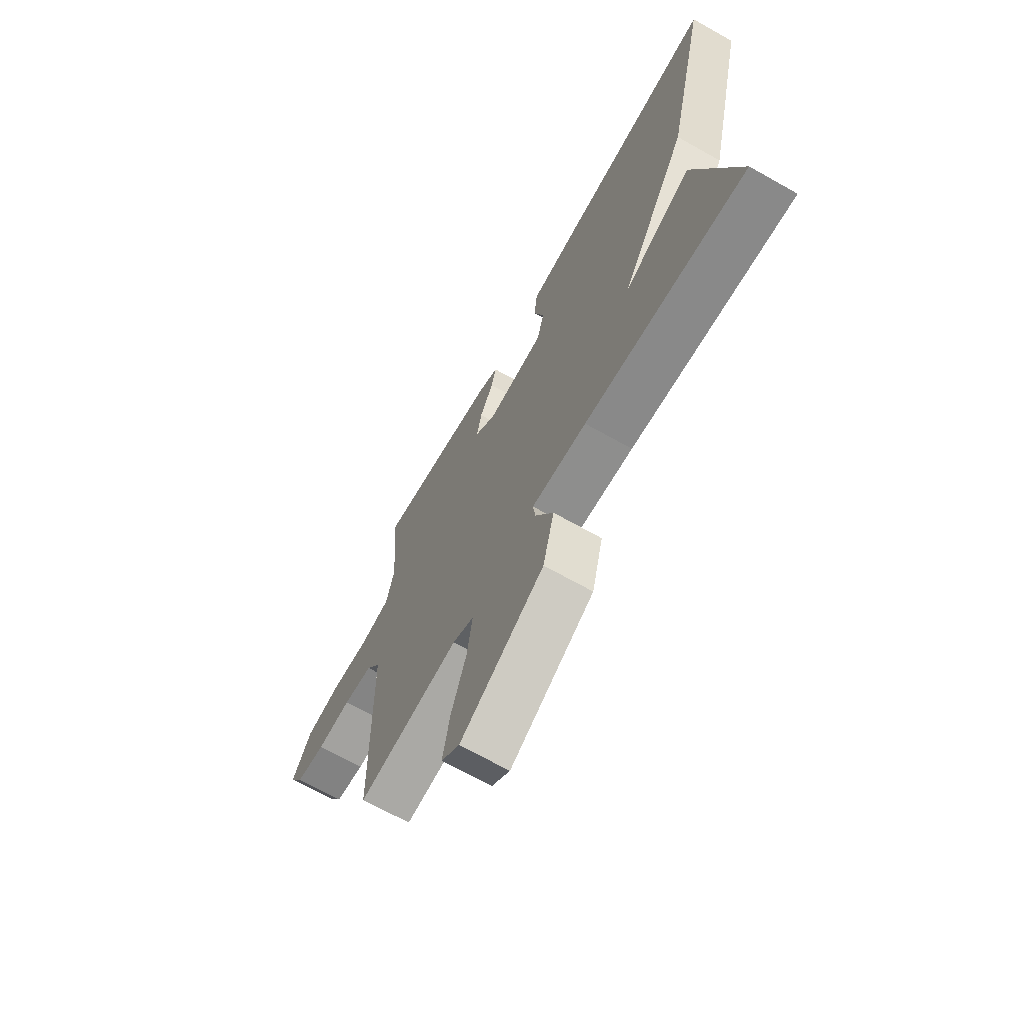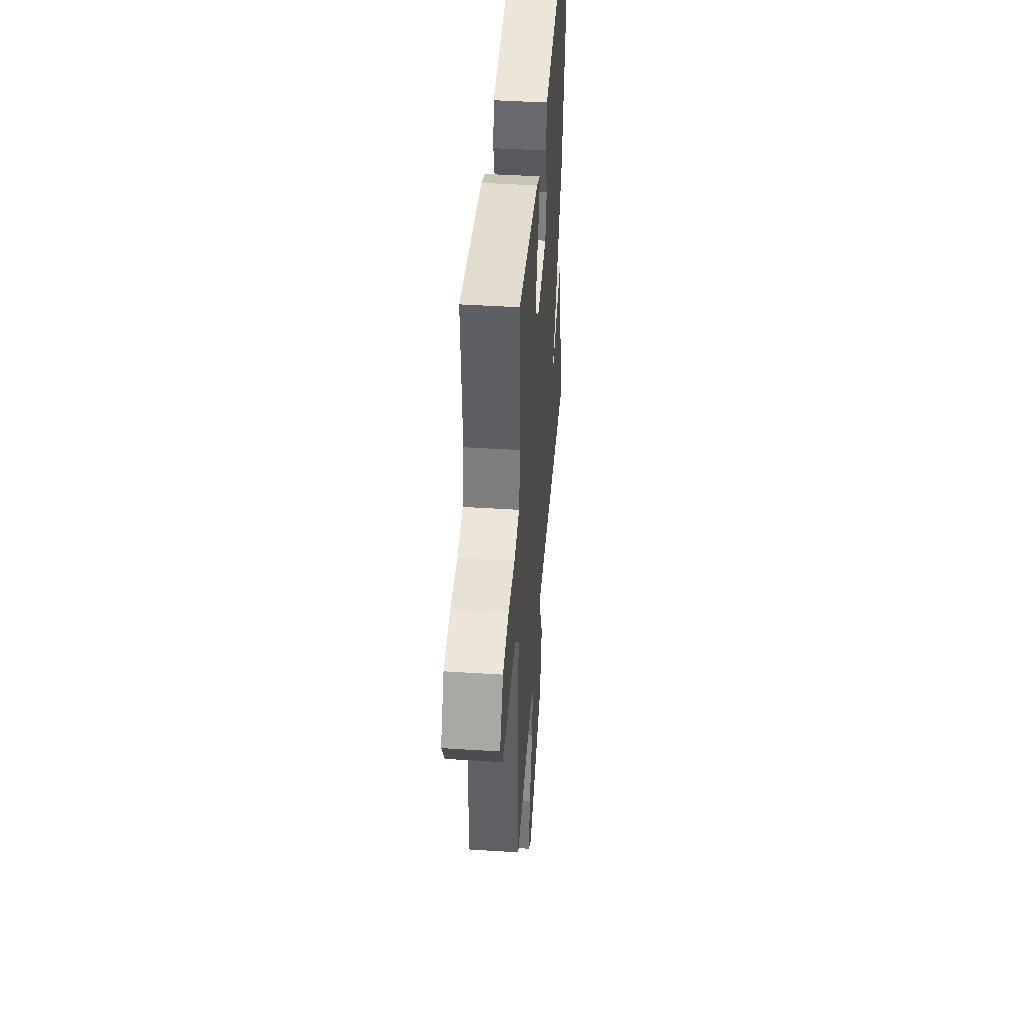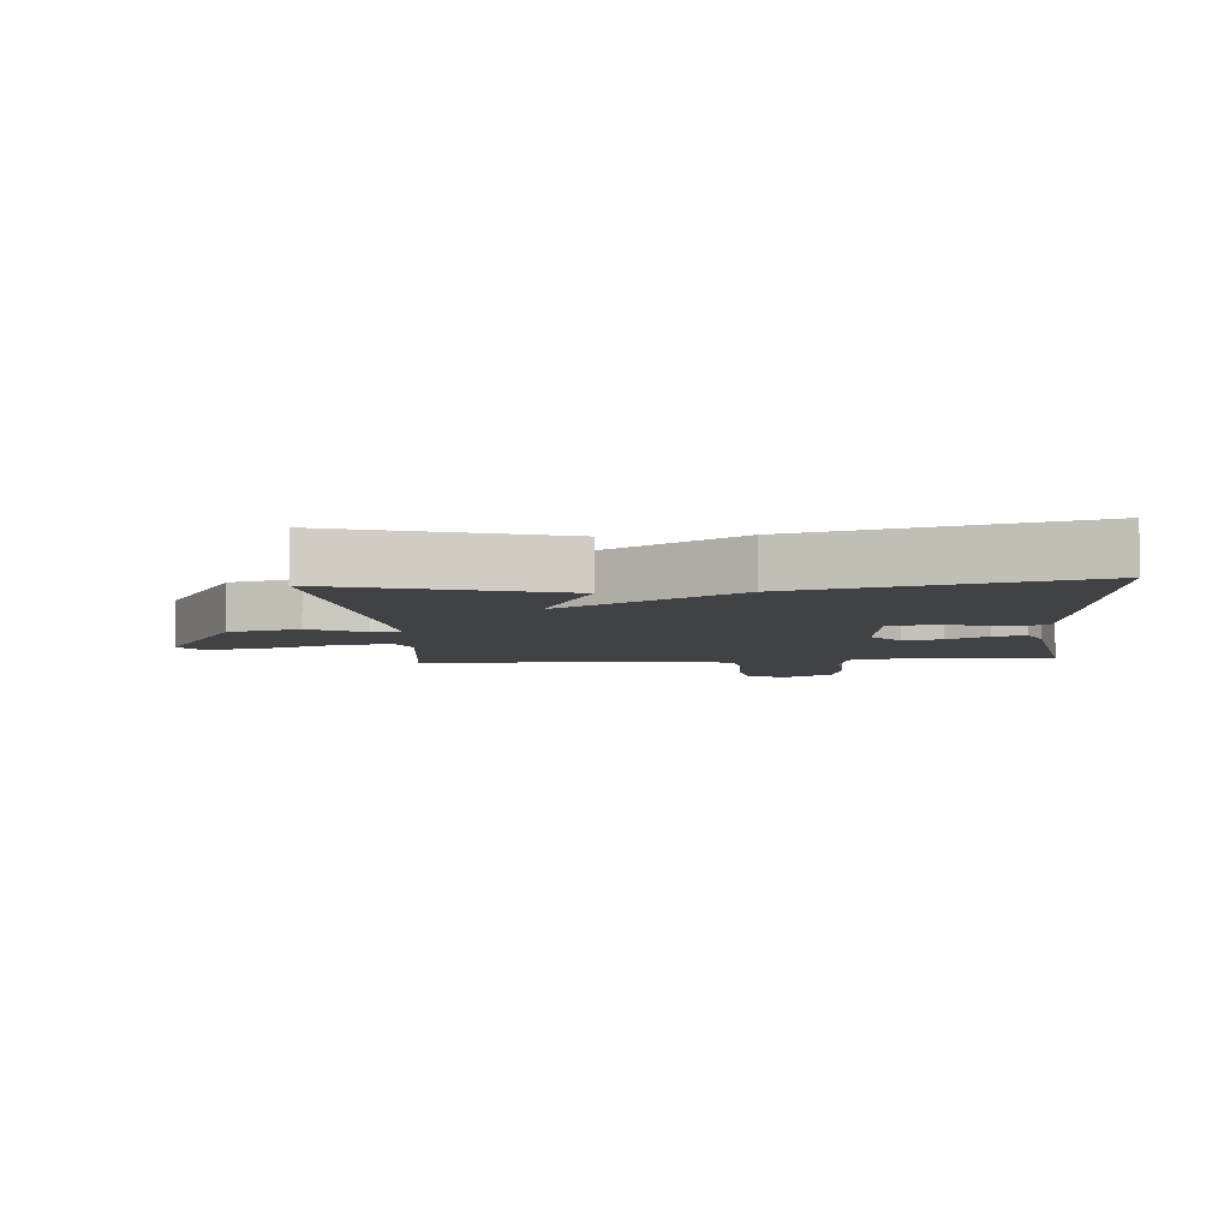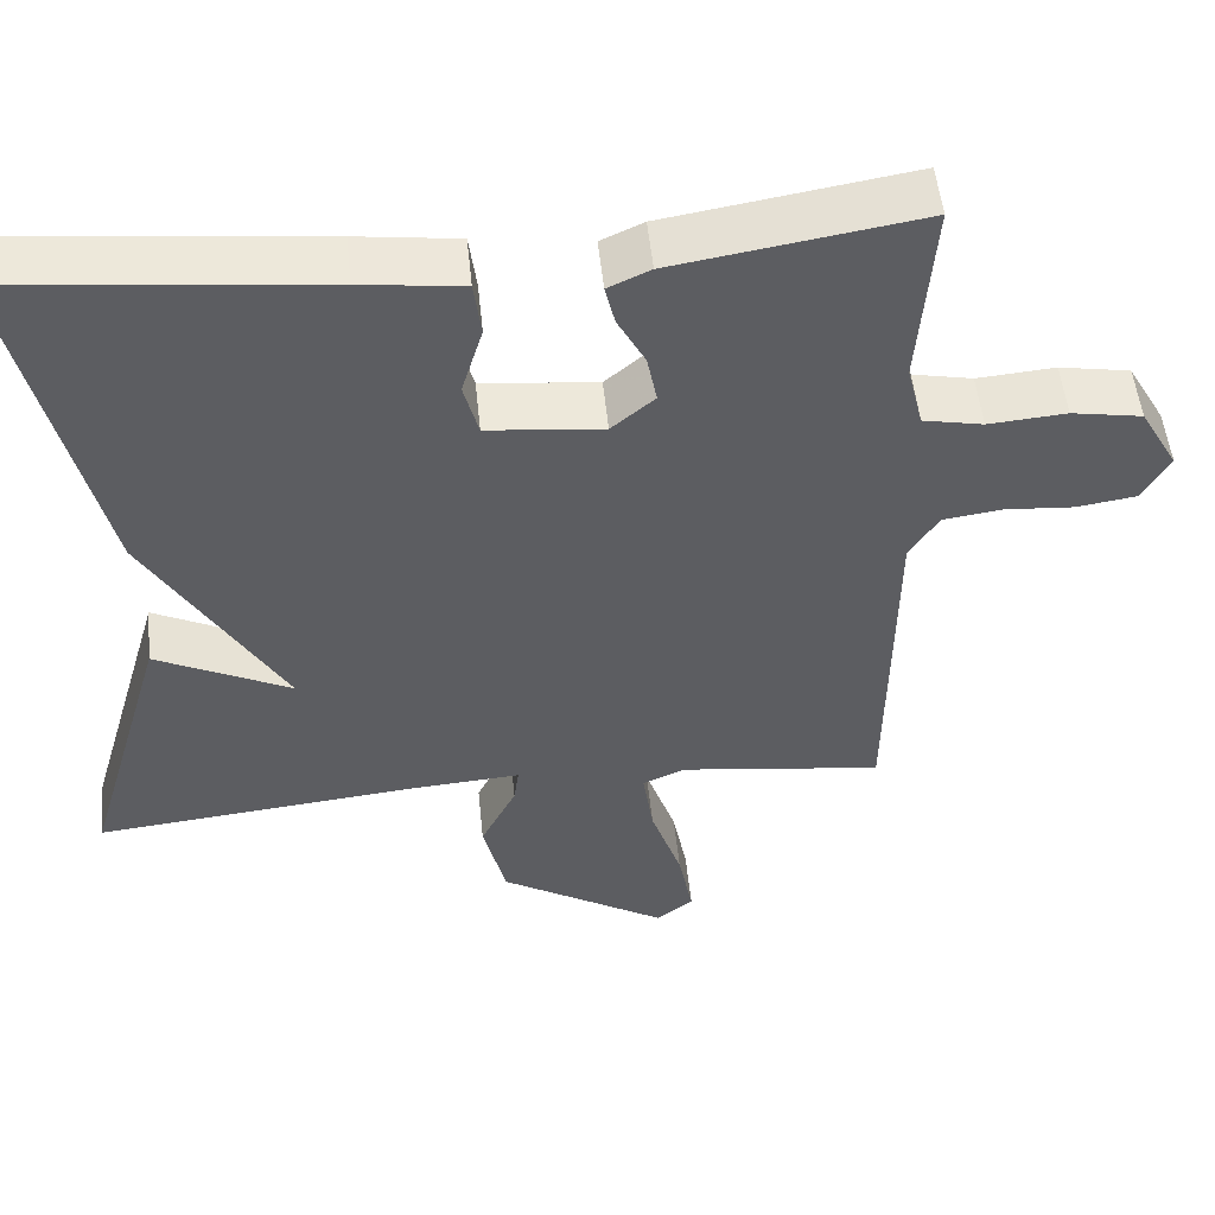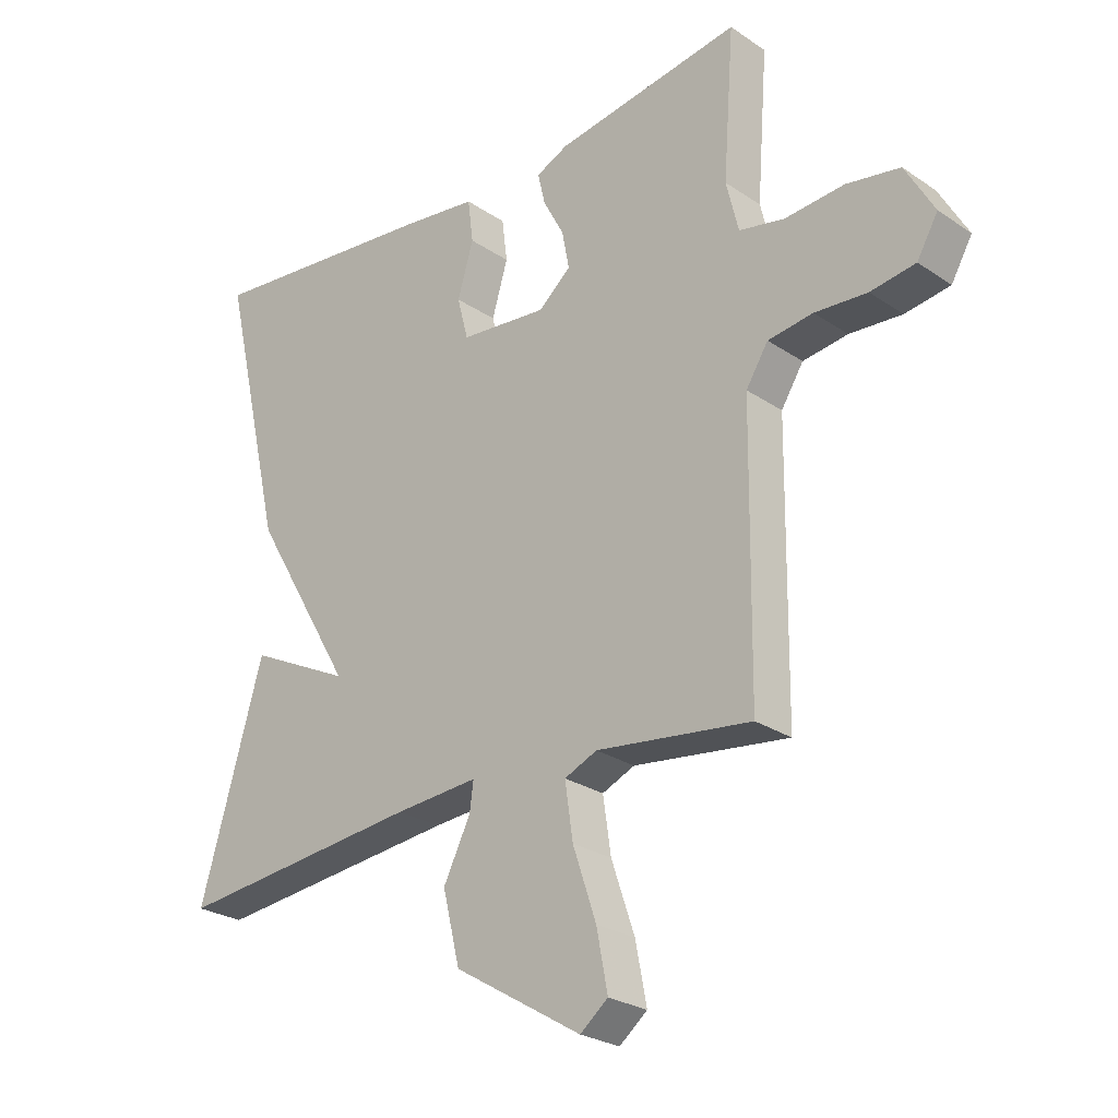
<metadata>
{"format":"obj","ext":"obj","renderer":"f3d","projection":"perspective","resolution":1024,"background":"white","views":[{"elev":-68.7,"azim":-119.4,"up":"+Z"},{"elev":43.8,"azim":94.3,"up":"+Z"},{"elev":-6.4,"azim":-85.6,"up":"+Y"},{"elev":52.1,"azim":-5.8,"up":"+Z"},{"elev":-25.9,"azim":43.1,"up":"+Z"}]}
</metadata>
<code>
v -0.5 0.07 0.5
v -0.117 0.07 0.461
v 0.008 0.07 0.445
v 0.017 0.07 0.375
v -0.009 0.07 0.288
v 0.009 0.07 0.219
v 0.151 0.07 0.205
v 0.204 0.07 0.25
v 0.192 0.07 0.312
v 0.158 0.07 0.376
v 0.146 0.07 0.427
v 0.198 0.07 0.451
v 0.5 0.07 0.5
v 0.482 0.07 0.261
v 0.502 0.07 0.179
v 0.576 0.07 0.164
v 0.672 0.07 0.172
v 0.759 0.07 0.157
v 0.806 0.07 0.074
v 0.772 0.07 0.015
v 0.699 0.07 0.004
v 0.614 0.07 0.01
v 0.541 0.07 0
v 0.505 0.07 -0.057
v 0.5 0.07 -0.5
v 0.249 0.07 -0.468
v 0.196 0.07 -0.491
v 0.209 0.07 -0.58
v 0.247 0.07 -0.692
v 0.265 0.07 -0.786
v 0.22 0.07 -0.822
v 0.013 0.07 -0.697
v -0.015 0.07 -0.583
v 0.029 0.07 -0.495
v 0.035 0.07 -0.449
v -0.101 0.07 -0.459
v -0.5 0.07 -0.5
v -0.397 0.07 -0.144
v -0.231 0.07 -0.226
v -0.397 0.07 0.056
v -0.5 0 0.5
v -0.117 0 0.461
v 0.008 0 0.445
v 0.017 0 0.375
v -0.009 0 0.288
v 0.009 0 0.219
v 0.151 0 0.205
v 0.204 0 0.25
v 0.192 0 0.312
v 0.158 0 0.376
v 0.146 0 0.427
v 0.198 0 0.451
v 0.5 0 0.5
v 0.482 0 0.261
v 0.502 0 0.179
v 0.576 0 0.164
v 0.672 0 0.172
v 0.759 0 0.157
v 0.806 0 0.074
v 0.772 0 0.015
v 0.699 0 0.004
v 0.614 0 0.01
v 0.541 0 0
v 0.505 0 -0.057
v 0.5 0 -0.5
v 0.249 0 -0.468
v 0.196 0 -0.491
v 0.209 0 -0.58
v 0.247 0 -0.692
v 0.265 0 -0.786
v 0.22 0 -0.822
v 0.013 0 -0.697
v -0.015 0 -0.583
v 0.029 0 -0.495
v 0.035 0 -0.449
v -0.101 0 -0.459
v -0.5 0 -0.5
v -0.397 0 -0.144
v -0.231 0 -0.226
v -0.397 0 0.056
f 3 4 5
f 2 3 5
f 1 2 5
f 40 1 5
f 39 40 5
f 36 37 38 39
f 39 5 6
f 36 39 6
f 35 36 6
f 32 33 34
f 31 32 34
f 30 31 34
f 29 30 34
f 28 29 34
f 27 28 34 35
f 35 6 7
f 27 35 7
f 26 27 7
f 26 7 8
f 25 26 8
f 24 25 8
f 20 21 22
f 19 20 22
f 18 19 22
f 17 18 22
f 16 17 22
f 15 16 22 23
f 24 8 9
f 23 24 9
f 15 23 9
f 14 15 9
f 12 13 14
f 11 12 14
f 10 11 14
f 9 10 14
f 45 44 43
f 45 43 42
f 45 42 41
f 45 41 80
f 45 80 79
f 79 78 77 76
f 46 45 79
f 46 79 76
f 46 76 75
f 74 73 72
f 74 72 71
f 74 71 70
f 74 70 69
f 74 69 68
f 75 74 68 67
f 47 46 75
f 47 75 67
f 47 67 66
f 48 47 66
f 48 66 65
f 48 65 64
f 62 61 60
f 62 60 59
f 62 59 58
f 62 58 57
f 62 57 56
f 63 62 56 55
f 49 48 64
f 49 64 63
f 49 63 55
f 49 55 54
f 54 53 52
f 54 52 51
f 54 51 50
f 54 50 49
f 1 41 42 2
f 2 42 43 3
f 3 43 44 4
f 4 44 45 5
f 5 45 46 6
f 6 46 47 7
f 7 47 48 8
f 8 48 49 9
f 9 49 50 10
f 10 50 51 11
f 11 51 52 12
f 12 52 53 13
f 13 53 54 14
f 14 54 55 15
f 15 55 56 16
f 16 56 57 17
f 17 57 58 18
f 18 58 59 19
f 19 59 60 20
f 20 60 61 21
f 21 61 62 22
f 22 62 63 23
f 23 63 64 24
f 24 64 65 25
f 25 65 66 26
f 26 66 67 27
f 27 67 68 28
f 28 68 69 29
f 29 69 70 30
f 30 70 71 31
f 31 71 72 32
f 32 72 73 33
f 33 73 74 34
f 34 74 75 35
f 35 75 76 36
f 36 76 77 37
f 37 77 78 38
f 38 78 79 39
f 39 79 80 40
f 40 80 41 1

</code>
